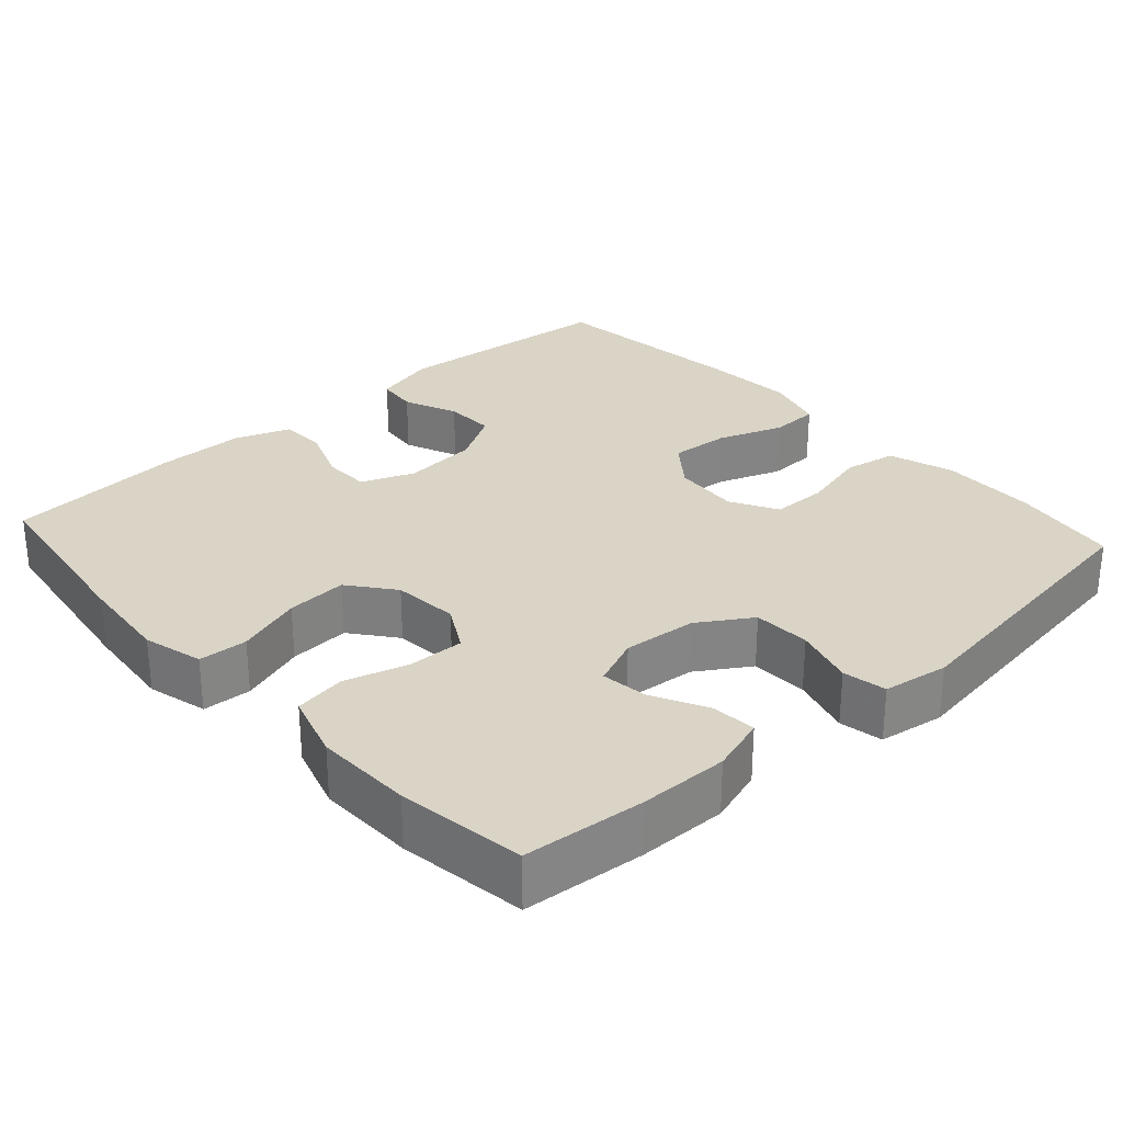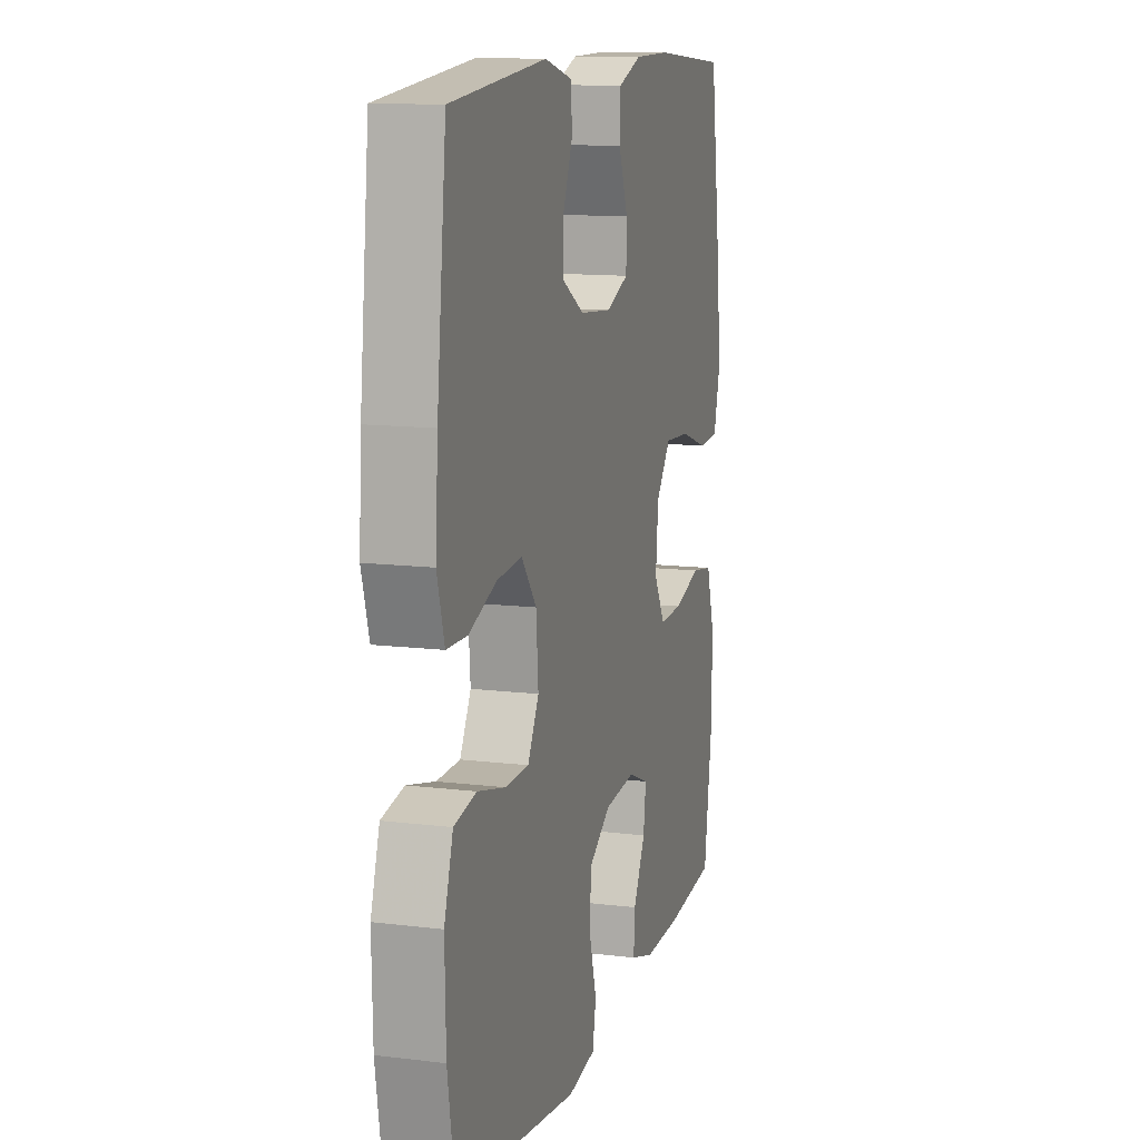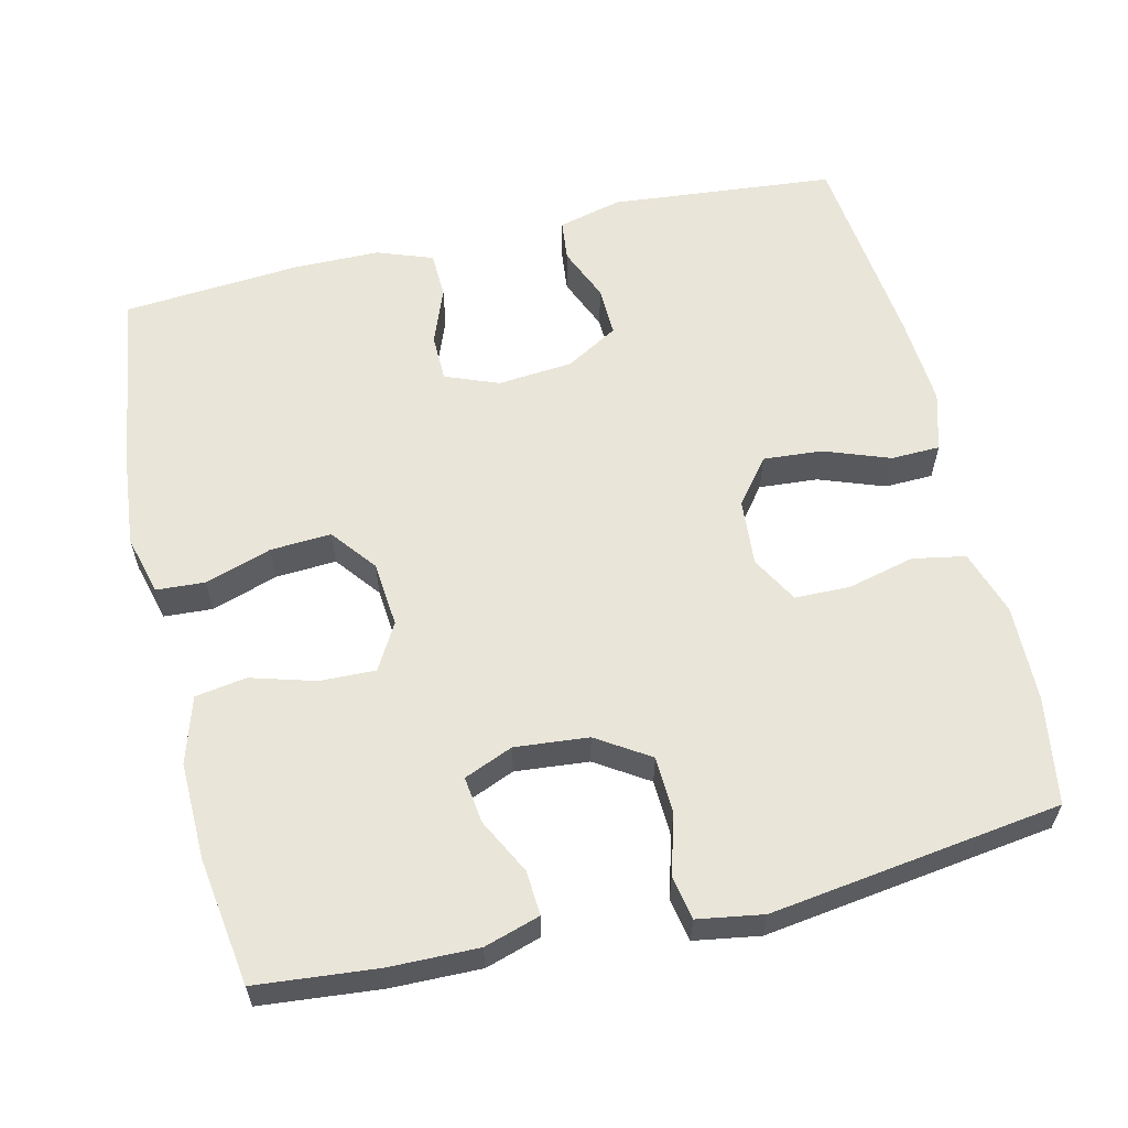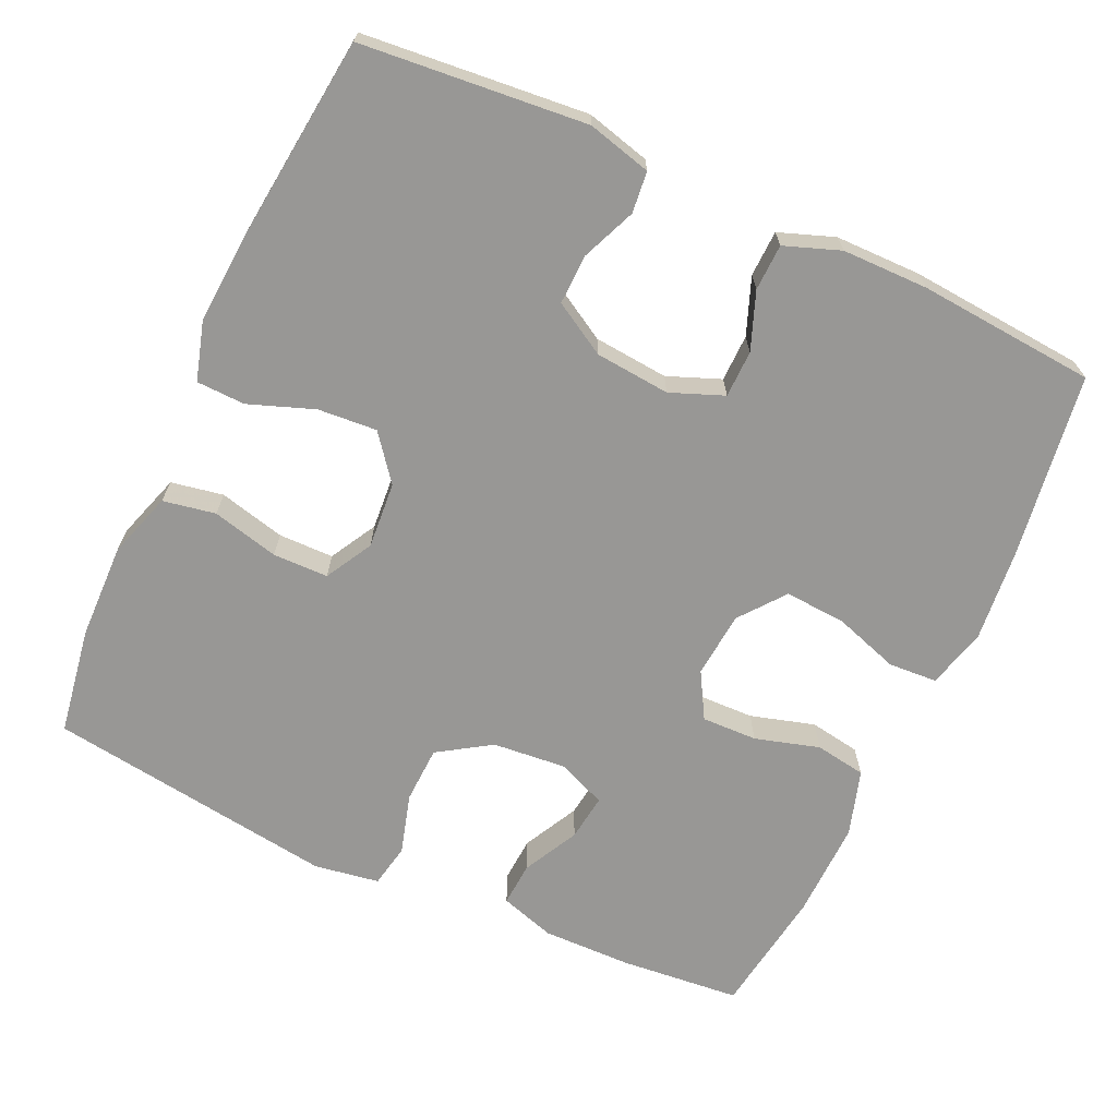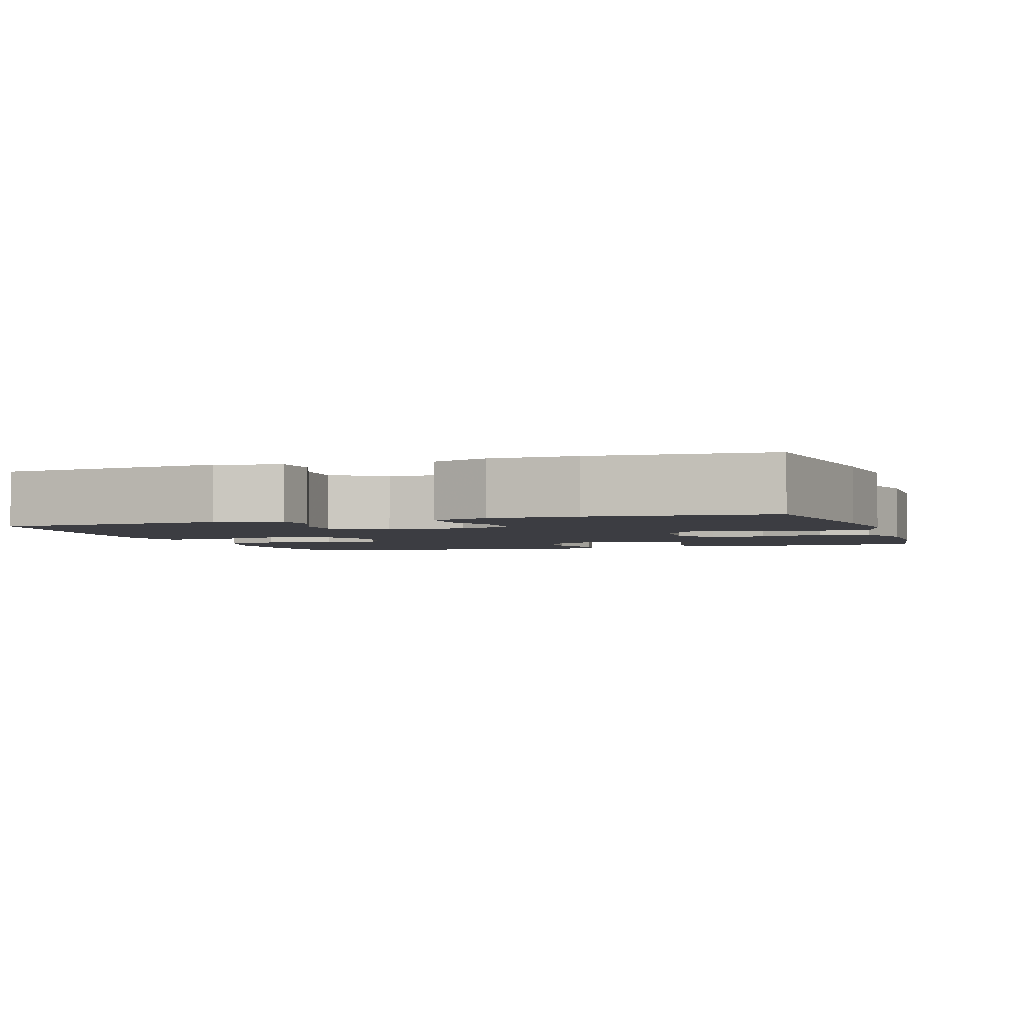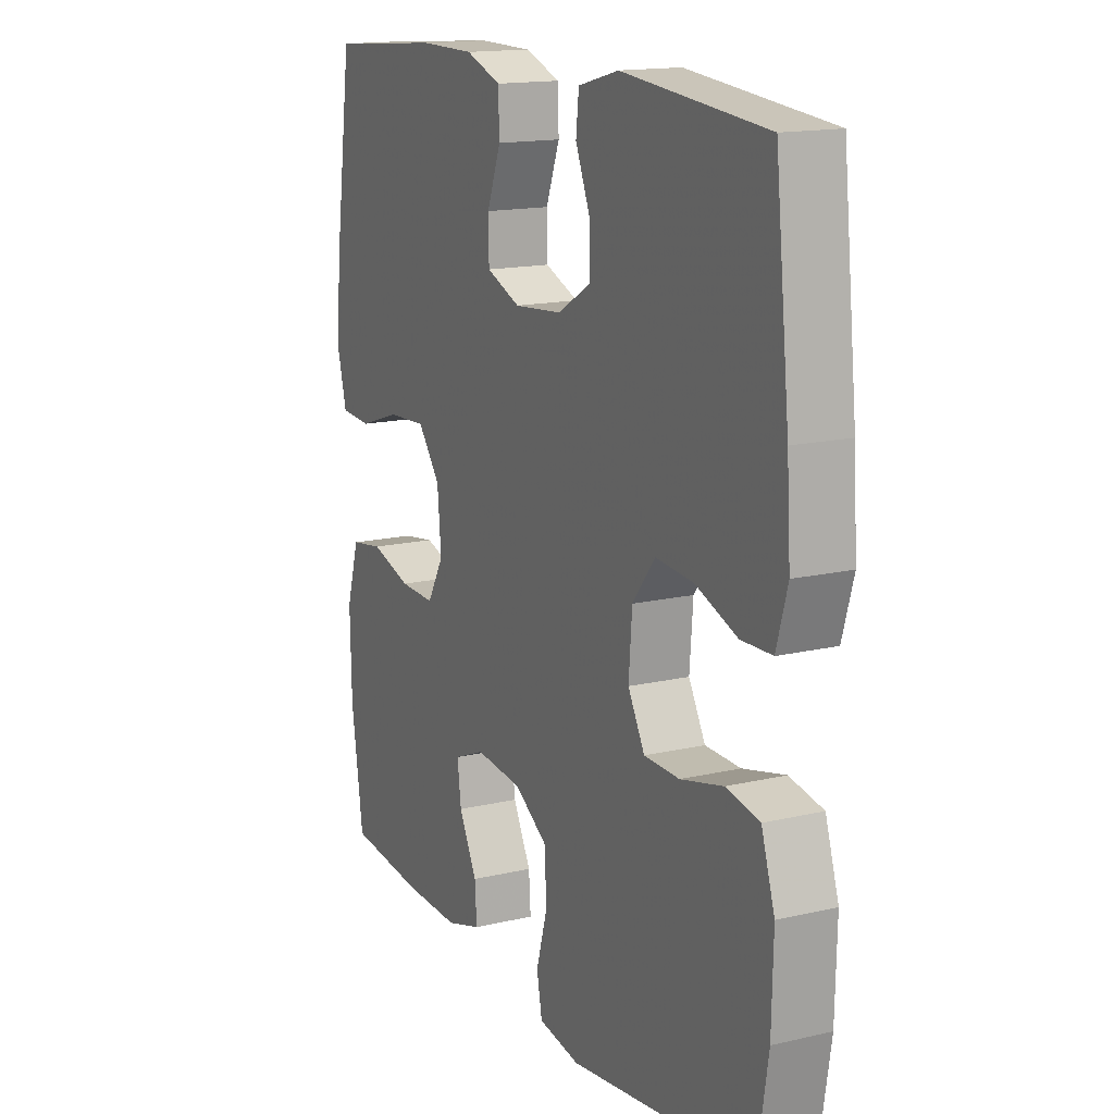
<metadata>
{"format":"obj","ext":"obj","renderer":"f3d","projection":"perspective","resolution":1024,"background":"white","views":[{"elev":28.9,"azim":137.9,"up":"+Y"},{"elev":12.4,"azim":-74.0,"up":"+Z"},{"elev":59.7,"azim":166.7,"up":"+Y"},{"elev":-68.2,"azim":-24.7,"up":"+Y"},{"elev":-2.9,"azim":18.3,"up":"+Y"},{"elev":15.5,"azim":-116.2,"up":"+Z"}]}
</metadata>
<code>
v -0.5 0.07 -0.5
v -0.523 0.07 -0.357
v -0.526 0.07 -0.228
v -0.498 0.07 -0.141
v -0.428 0.07 -0.128
v -0.339 0.07 -0.15
v -0.265 0.07 -0.149
v -0.23 0.07 -0.086
v -0.237 0.07 0.003
v -0.284 0.07 0.063
v -0.363 0.07 0.057
v -0.45 0.07 0.025
v -0.515 0.07 0.027
v -0.538 0.07 0.106
v -0.53 0.07 0.227
v -0.5 0.07 0.5
v -0.2 0.07 0.528
v -0.115 0.07 0.506
v -0.109 0.07 0.451
v -0.139 0.07 0.379
v -0.141 0.07 0.312
v -0.071 0.07 0.271
v 0.029 0.07 0.262
v 0.1 0.07 0.29
v 0.101 0.07 0.353
v 0.072 0.07 0.429
v 0.074 0.07 0.491
v 0.148 0.07 0.518
v 0.263 0.07 0.519
v 0.5 0.07 0.5
v 0.536 0.07 0.251
v 0.548 0.07 0.13
v 0.527 0.07 0.05
v 0.462 0.07 0.046
v 0.374 0.07 0.075
v 0.293 0.07 0.08
v 0.246 0.07 0.02
v 0.238 0.07 -0.068
v 0.273 0.07 -0.129
v 0.347 0.07 -0.127
v 0.433 0.07 -0.102
v 0.501 0.07 -0.113
v 0.528 0.07 -0.201
v 0.525 0.07 -0.331
v 0.5 0.07 -0.5
v 0.34 0.07 -0.515
v 0.221 0.07 -0.517
v 0.147 0.07 -0.494
v 0.151 0.07 -0.435
v 0.189 0.07 -0.361
v 0.197 0.07 -0.299
v 0.132 0.07 -0.272
v 0.034 0.07 -0.281
v -0.036 0.07 -0.326
v -0.039 0.07 -0.402
v -0.016 0.07 -0.482
v -0.027 0.07 -0.54
v -0.114 0.07 -0.554
v -0.5 0 -0.5
v -0.523 0 -0.357
v -0.526 0 -0.228
v -0.498 0 -0.141
v -0.428 0 -0.128
v -0.339 0 -0.15
v -0.265 0 -0.149
v -0.23 0 -0.086
v -0.237 0 0.003
v -0.284 0 0.063
v -0.363 0 0.057
v -0.45 0 0.025
v -0.515 0 0.027
v -0.538 0 0.106
v -0.53 0 0.227
v -0.5 0 0.5
v -0.2 0 0.528
v -0.115 0 0.506
v -0.109 0 0.451
v -0.139 0 0.379
v -0.141 0 0.312
v -0.071 0 0.271
v 0.029 0 0.262
v 0.1 0 0.29
v 0.101 0 0.353
v 0.072 0 0.429
v 0.074 0 0.491
v 0.148 0 0.518
v 0.263 0 0.519
v 0.5 0 0.5
v 0.536 0 0.251
v 0.548 0 0.13
v 0.527 0 0.05
v 0.462 0 0.046
v 0.374 0 0.075
v 0.293 0 0.08
v 0.246 0 0.02
v 0.238 0 -0.068
v 0.273 0 -0.129
v 0.347 0 -0.127
v 0.433 0 -0.102
v 0.501 0 -0.113
v 0.528 0 -0.201
v 0.525 0 -0.331
v 0.5 0 -0.5
v 0.34 0 -0.515
v 0.221 0 -0.517
v 0.147 0 -0.494
v 0.151 0 -0.435
v 0.189 0 -0.361
v 0.197 0 -0.299
v 0.132 0 -0.272
v 0.034 0 -0.281
v -0.036 0 -0.326
v -0.039 0 -0.402
v -0.016 0 -0.482
v -0.027 0 -0.54
v -0.114 0 -0.554
f 4 5 6
f 3 4 6
f 2 3 6
f 1 2 6
f 58 1 6
f 57 58 6
f 56 57 6
f 55 56 6
f 54 55 6 7
f 53 54 7 8
f 52 53 8 9
f 51 52 9 10
f 48 49 50
f 47 48 50
f 46 47 50
f 45 46 50
f 44 45 50
f 43 44 50
f 42 43 50
f 41 42 50
f 40 41 50
f 39 40 50 51
f 38 39 51 10
f 33 34 35
f 32 33 35
f 31 32 35
f 30 31 35
f 29 30 35
f 28 29 35
f 27 28 35
f 26 27 35
f 25 26 35
f 24 25 35 36
f 23 24 36 37
f 18 19 20
f 17 18 20
f 16 17 20
f 15 16 20
f 14 15 20
f 13 14 20
f 12 13 20
f 11 12 20
f 10 11 20 21
f 37 38 10
f 23 37 10
f 22 23 10
f 10 21 22
f 64 63 62
f 64 62 61
f 64 61 60
f 64 60 59
f 64 59 116
f 64 116 115
f 64 115 114
f 64 114 113
f 65 64 113 112
f 66 65 112 111
f 67 66 111 110
f 68 67 110 109
f 108 107 106
f 108 106 105
f 108 105 104
f 108 104 103
f 108 103 102
f 108 102 101
f 108 101 100
f 108 100 99
f 108 99 98
f 109 108 98 97
f 68 109 97 96
f 93 92 91
f 93 91 90
f 93 90 89
f 93 89 88
f 93 88 87
f 93 87 86
f 93 86 85
f 93 85 84
f 93 84 83
f 94 93 83 82
f 95 94 82 81
f 78 77 76
f 78 76 75
f 78 75 74
f 78 74 73
f 78 73 72
f 78 72 71
f 78 71 70
f 78 70 69
f 79 78 69 68
f 68 96 95
f 68 95 81
f 68 81 80
f 80 79 68
f 1 59 60 2
f 2 60 61 3
f 3 61 62 4
f 4 62 63 5
f 5 63 64 6
f 6 64 65 7
f 7 65 66 8
f 8 66 67 9
f 9 67 68 10
f 10 68 69 11
f 11 69 70 12
f 12 70 71 13
f 13 71 72 14
f 14 72 73 15
f 15 73 74 16
f 16 74 75 17
f 17 75 76 18
f 18 76 77 19
f 19 77 78 20
f 20 78 79 21
f 21 79 80 22
f 22 80 81 23
f 23 81 82 24
f 24 82 83 25
f 25 83 84 26
f 26 84 85 27
f 27 85 86 28
f 28 86 87 29
f 29 87 88 30
f 30 88 89 31
f 31 89 90 32
f 32 90 91 33
f 33 91 92 34
f 34 92 93 35
f 35 93 94 36
f 36 94 95 37
f 37 95 96 38
f 38 96 97 39
f 39 97 98 40
f 40 98 99 41
f 41 99 100 42
f 42 100 101 43
f 43 101 102 44
f 44 102 103 45
f 45 103 104 46
f 46 104 105 47
f 47 105 106 48
f 48 106 107 49
f 49 107 108 50
f 50 108 109 51
f 51 109 110 52
f 52 110 111 53
f 53 111 112 54
f 54 112 113 55
f 55 113 114 56
f 56 114 115 57
f 57 115 116 58
f 58 116 59 1

</code>
